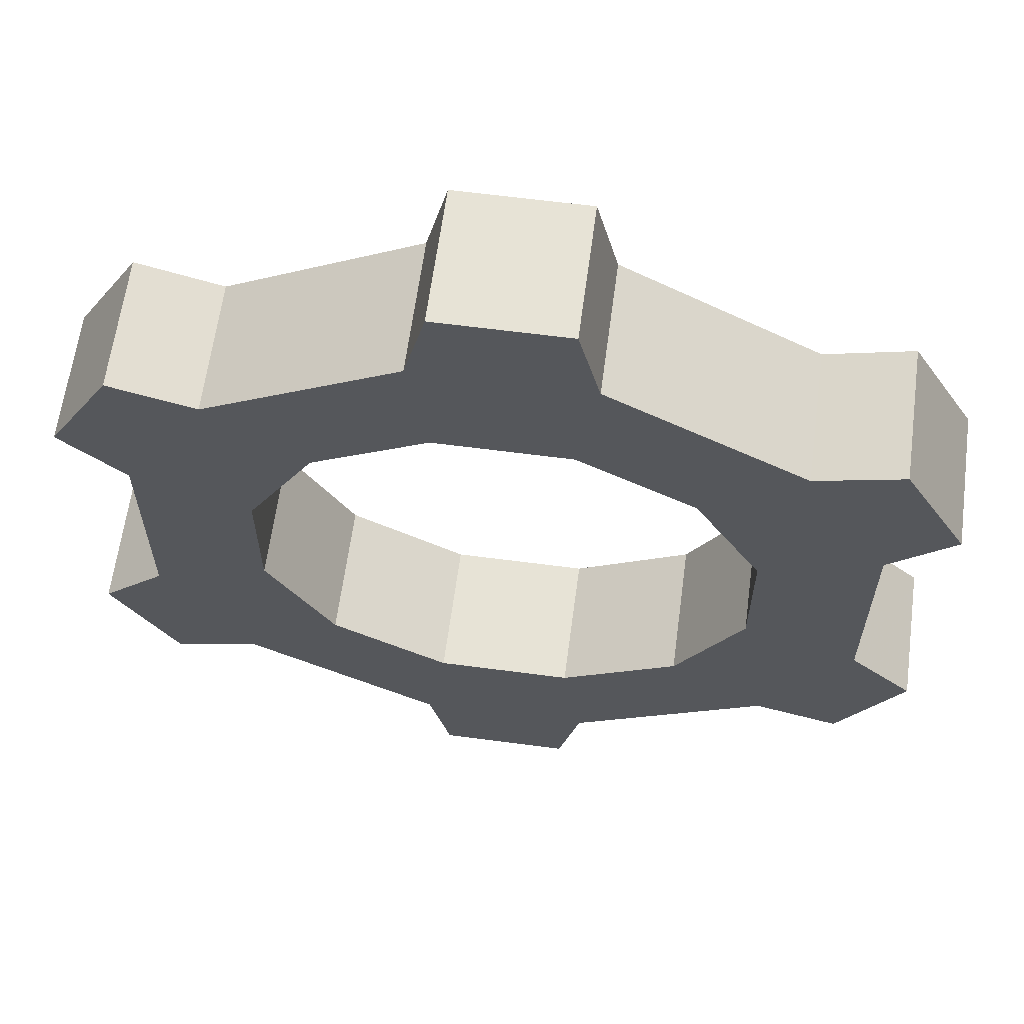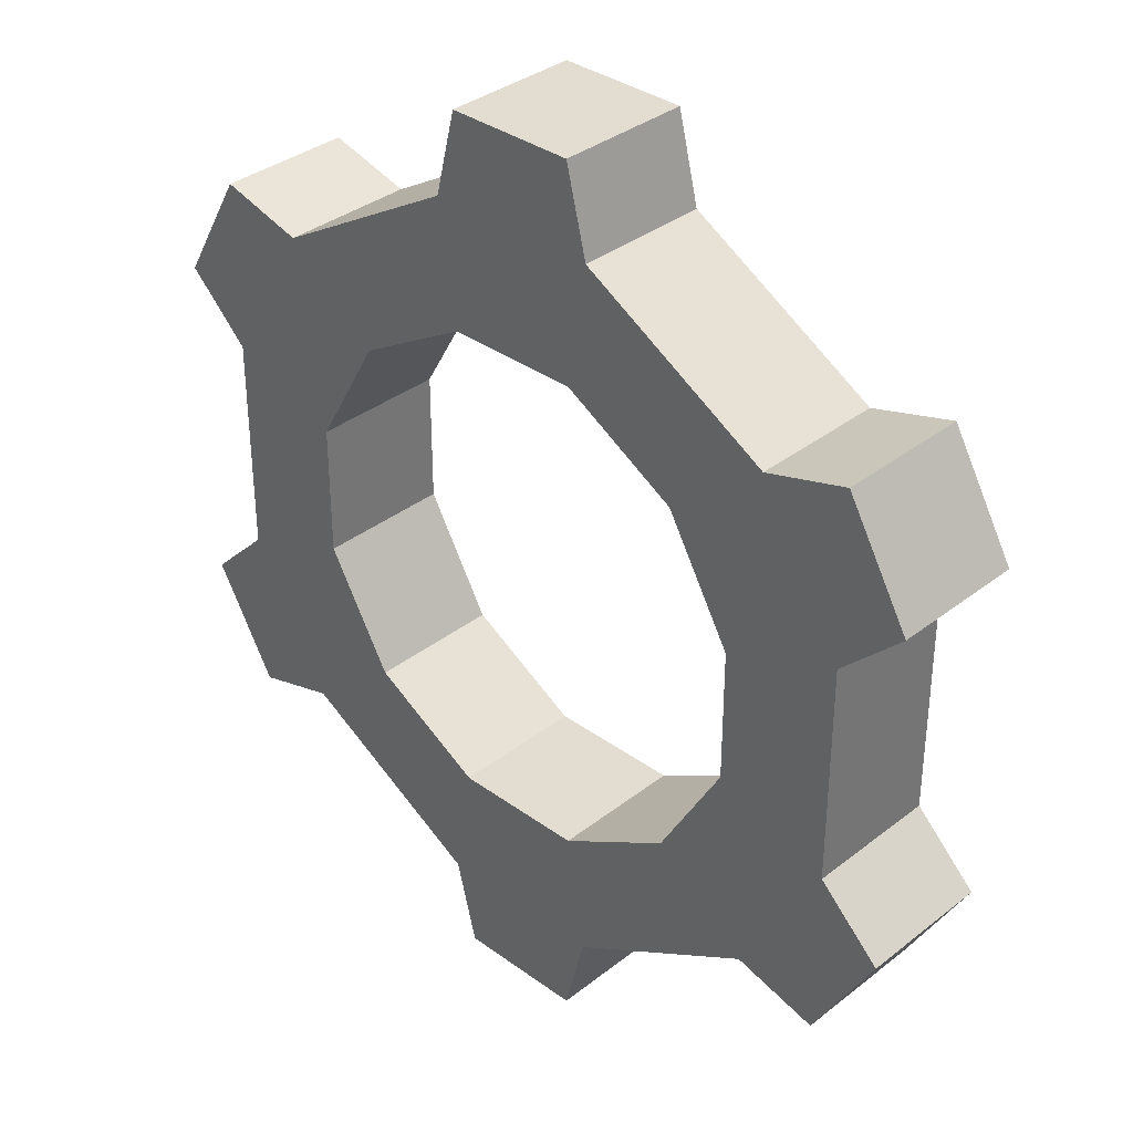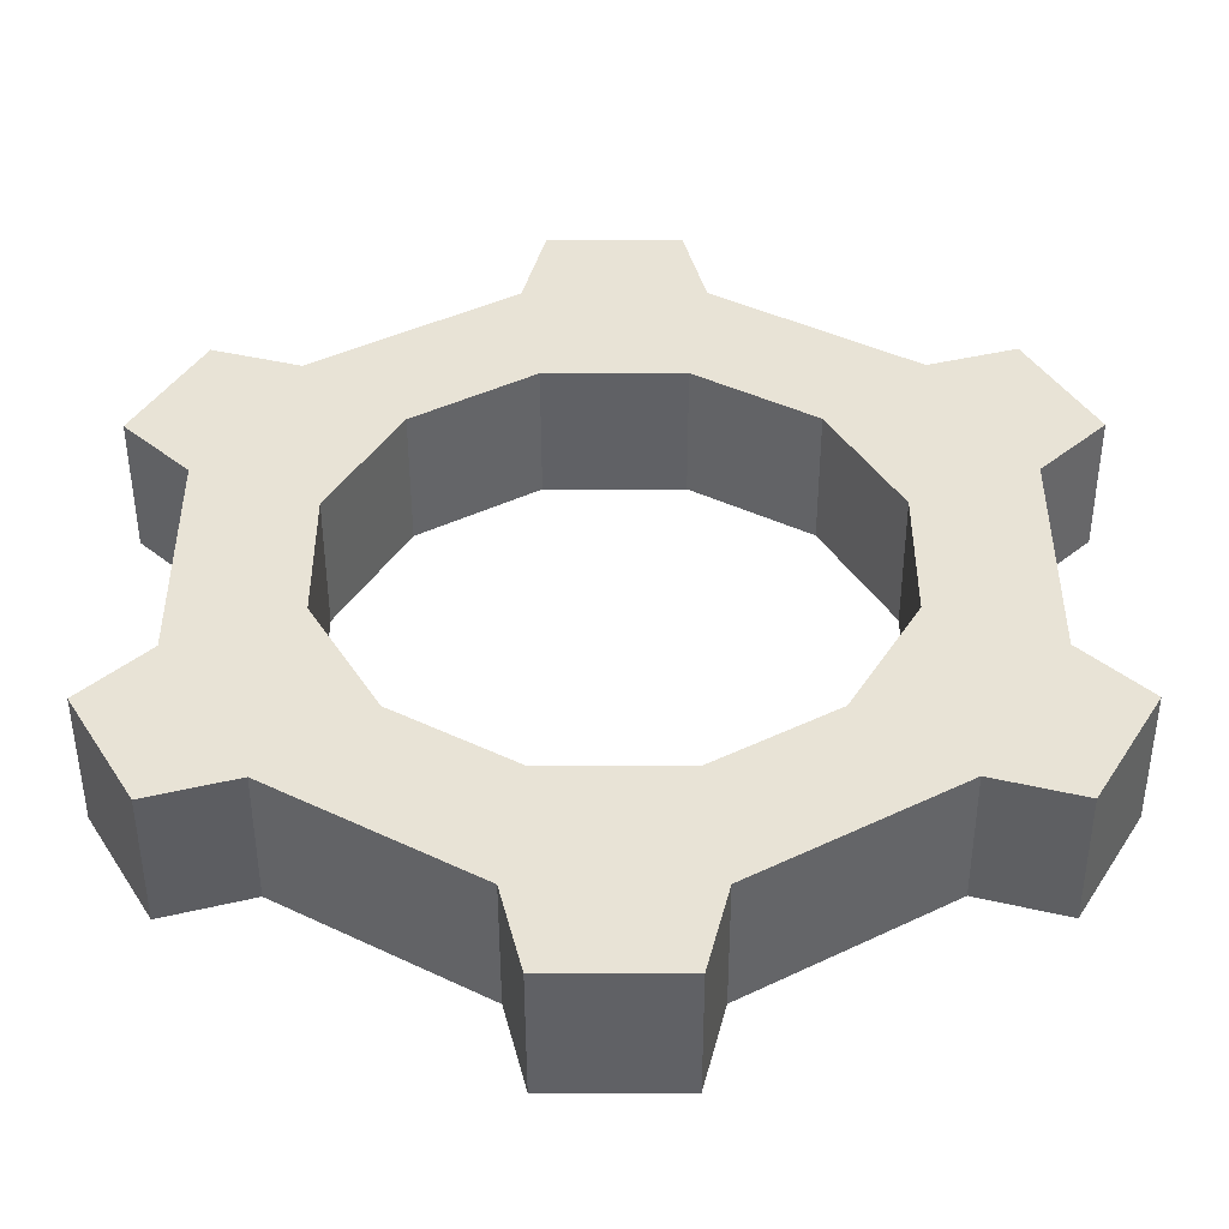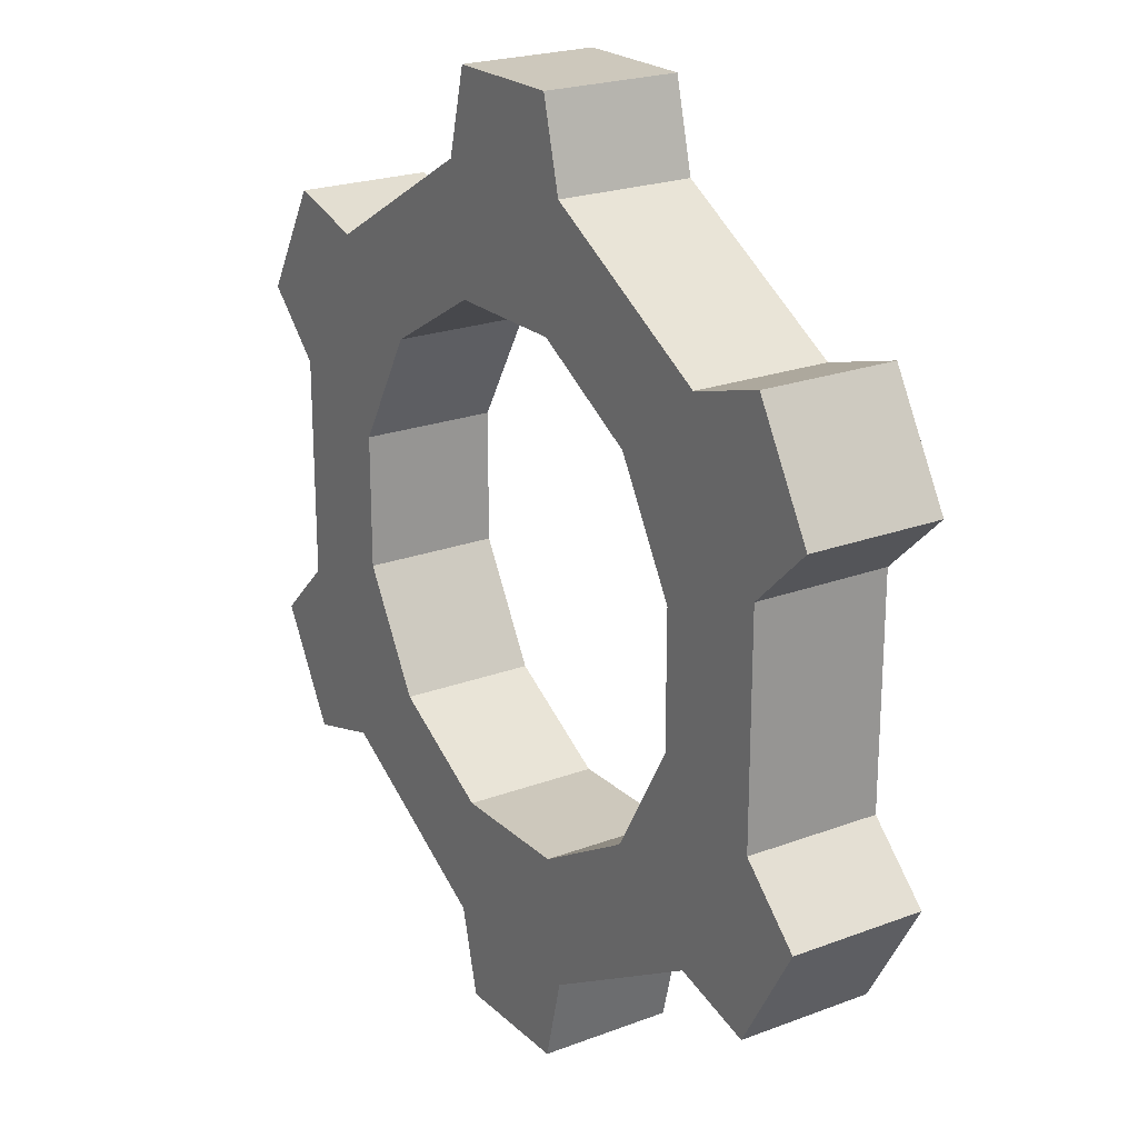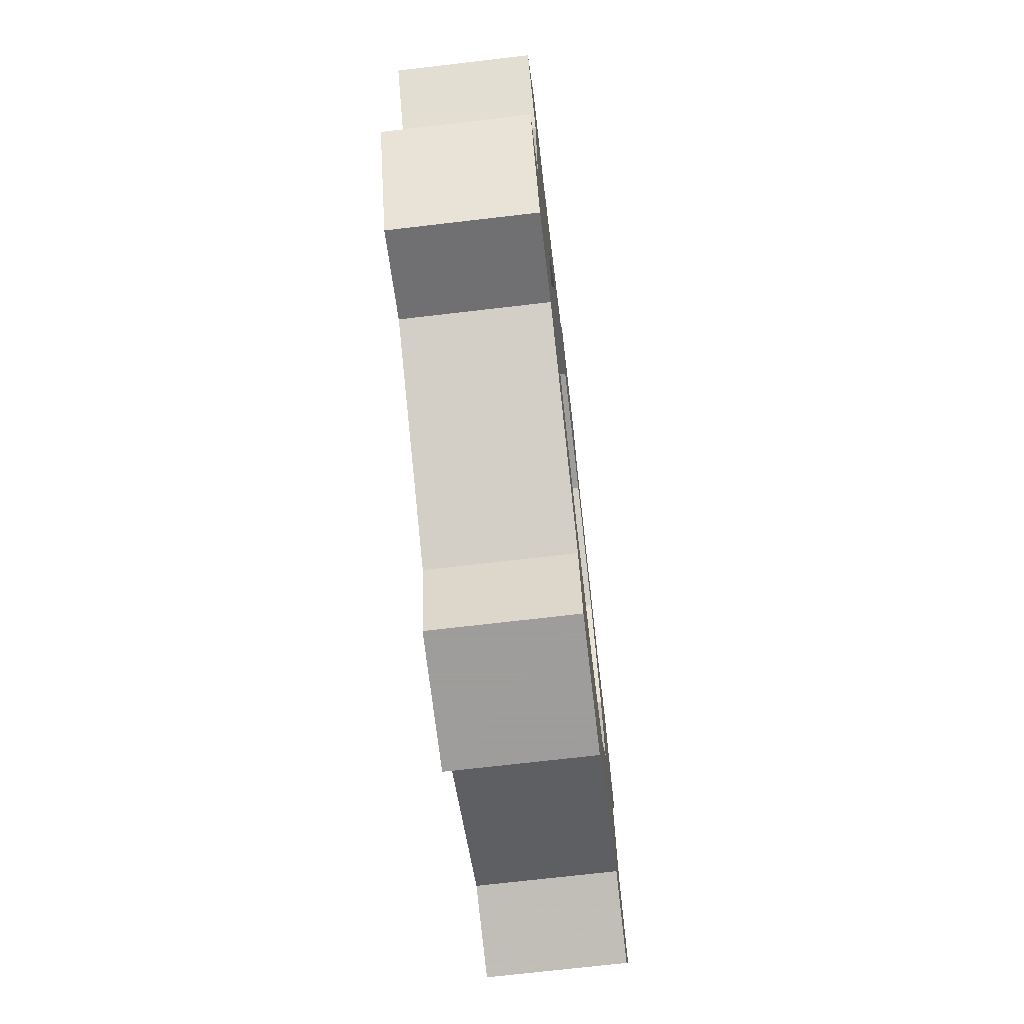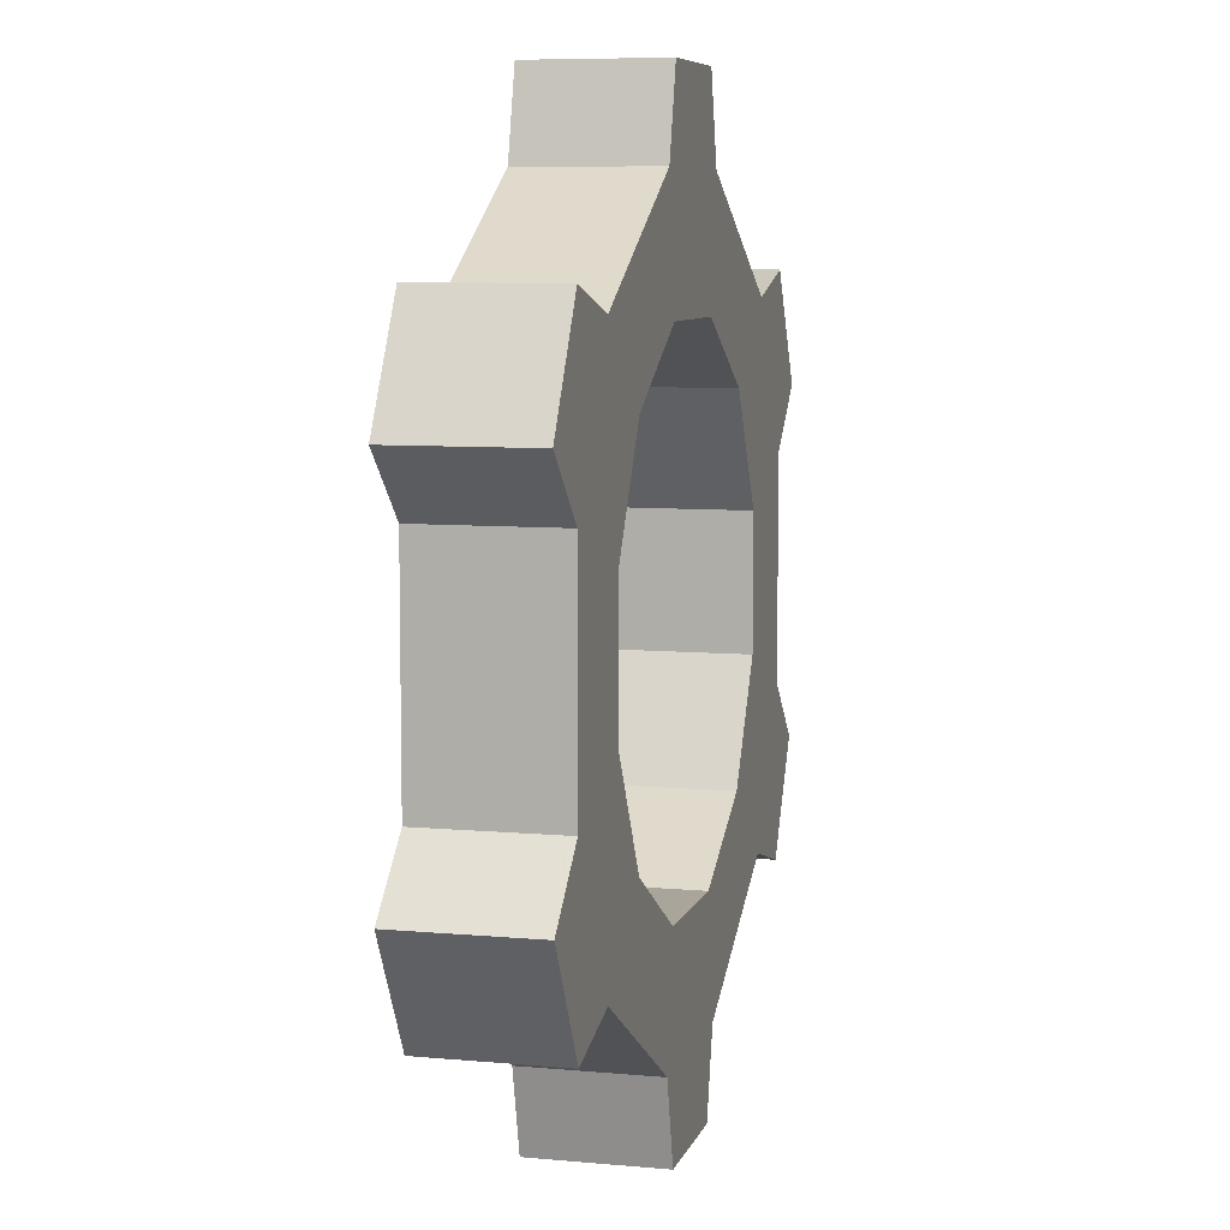
<metadata>
{"format":"obj","ext":"obj","renderer":"f3d","projection":"perspective","resolution":1024,"background":"white","views":[{"elev":62.7,"azim":-172.4,"up":"+Y"},{"elev":35.1,"azim":-136.0,"up":"+Y"},{"elev":-48.3,"azim":-179.9,"up":"+Y"},{"elev":22.2,"azim":-123.2,"up":"+Y"},{"elev":-70.7,"azim":96.7,"up":"+Y"},{"elev":7.6,"azim":104.5,"up":"+Y"}]}
</metadata>
<code>
v -0.4821 -2.088 0.375
v -0.3616 -2.57 0.375
v 0.3616 -2.57 0.375
v 0.4821 -2.088 0.375
v 1.567 -1.461 0.375
v 2.045 -1.598 0.375
v 2.406 -0.9718 0.375
v 2.049 -0.6263 0.375
v 2.049 0.6263 0.375
v 2.406 0.9718 0.375
v 2.045 1.598 0.375
v 1.567 1.461 0.375
v 0.4821 2.088 0.375
v 0.3616 2.57 0.375
v -0.3616 2.57 0.375
v -0.4821 2.088 0.375
v -1.567 1.461 0.375
v -2.045 1.598 0.375
v -2.406 0.9718 0.375
v -2.049 0.6263 0.375
v -2.049 -0.6263 0.375
v -2.406 -0.9718 0.375
v -2.045 -1.598 0.375
v -1.567 -1.461 0.375
v -0.4821 -2.088 -0.375
v -0.3616 -2.57 -0.375
v 0.3616 -2.57 -0.375
v 0.4821 -2.088 -0.375
v 1.567 -1.461 -0.375
v 2.045 -1.598 -0.375
v 2.406 -0.9718 -0.375
v 2.049 -0.6263 -0.375
v 2.049 0.6263 -0.375
v 2.406 0.9718 -0.375
v 2.045 1.598 -0.375
v 1.567 1.461 -0.375
v 0.4821 2.088 -0.375
v 0.3616 2.57 -0.375
v -0.3616 2.57 -0.375
v -0.4821 2.088 -0.375
v -1.567 1.461 -0.375
v -2.045 1.598 -0.375
v -2.406 0.9718 -0.375
v -2.049 0.6263 -0.375
v -2.049 -0.6263 -0.375
v -2.406 -0.9718 -0.375
v -2.045 -1.598 -0.375
v -1.567 -1.461 -0.375
v -0.3744 -1.397 0.375
v 0.3744 -1.397 0.375
v 1.023 -1.023 0.375
v 1.397 -0.3744 0.375
v 1.397 0.3744 0.375
v 1.023 1.023 0.375
v 0.3744 1.397 0.375
v -0.3744 1.397 0.375
v -1.023 1.023 0.375
v -1.397 0.3744 0.375
v -1.397 -0.3744 0.375
v -1.023 -1.023 0.375
v -0.3744 -1.397 -0.375
v 0.3744 -1.397 -0.375
v 1.023 -1.023 -0.375
v 1.397 -0.3744 -0.375
v 1.397 0.3744 -0.375
v 1.023 1.023 -0.375
v 0.3744 1.397 -0.375
v -0.3744 1.397 -0.375
v -1.023 1.023 -0.375
v -1.397 0.3744 -0.375
v -1.397 -0.3744 -0.375
v -1.023 -1.023 -0.375
f 4 1 2 3
f 8 5 6 7
f 12 9 10 11
f 16 13 14 15
f 20 17 18 19
f 24 21 22 23
f 2 1 25 26
f 2 26 27 3
f 4 3 27 28
f 4 28 29 5
f 6 5 29 30
f 6 30 31 7
f 8 7 31 32
f 8 32 33 9
f 10 9 33 34
f 10 34 35 11
f 12 11 35 36
f 12 36 37 13
f 14 13 37 38
f 14 38 39 15
f 16 15 39 40
f 16 40 41 17
f 18 17 41 42
f 18 42 43 19
f 20 19 43 44
f 20 44 45 21
f 22 21 45 46
f 22 46 47 23
f 24 23 47 48
f 24 48 25 1
f 26 25 28 27
f 30 29 32 31
f 34 33 36 35
f 38 37 40 39
f 42 41 44 43
f 46 45 48 47
f 49 50 62 61
f 50 51 63 62
f 51 52 64 63
f 52 53 65 64
f 53 54 66 65
f 54 55 67 66
f 55 56 68 67
f 56 57 69 68
f 57 58 70 69
f 58 59 71 70
f 59 60 72 71
f 60 49 61 72
f 49 1 4 50
f 50 4 5 51
f 62 28 25 61
f 63 29 28 62
f 51 5 8 52
f 52 8 9 53
f 64 32 29 63
f 65 33 32 64
f 53 9 12 54
f 54 12 13 55
f 66 36 33 65
f 67 37 36 66
f 55 13 16 56
f 56 16 17 57
f 68 40 37 67
f 69 41 40 68
f 57 17 20 58
f 58 20 21 59
f 70 44 41 69
f 71 45 44 70
f 59 21 24 60
f 60 24 1 49
f 72 48 45 71
f 61 25 48 72

</code>
